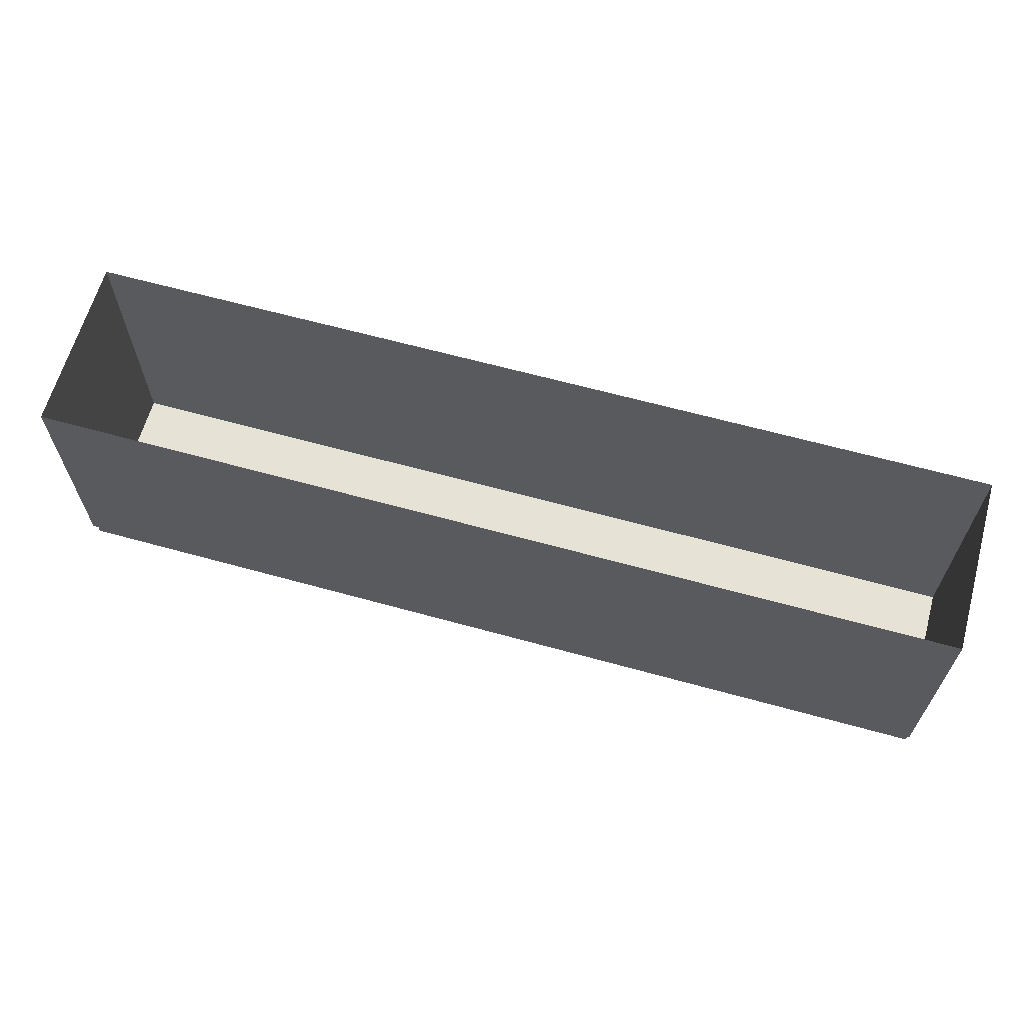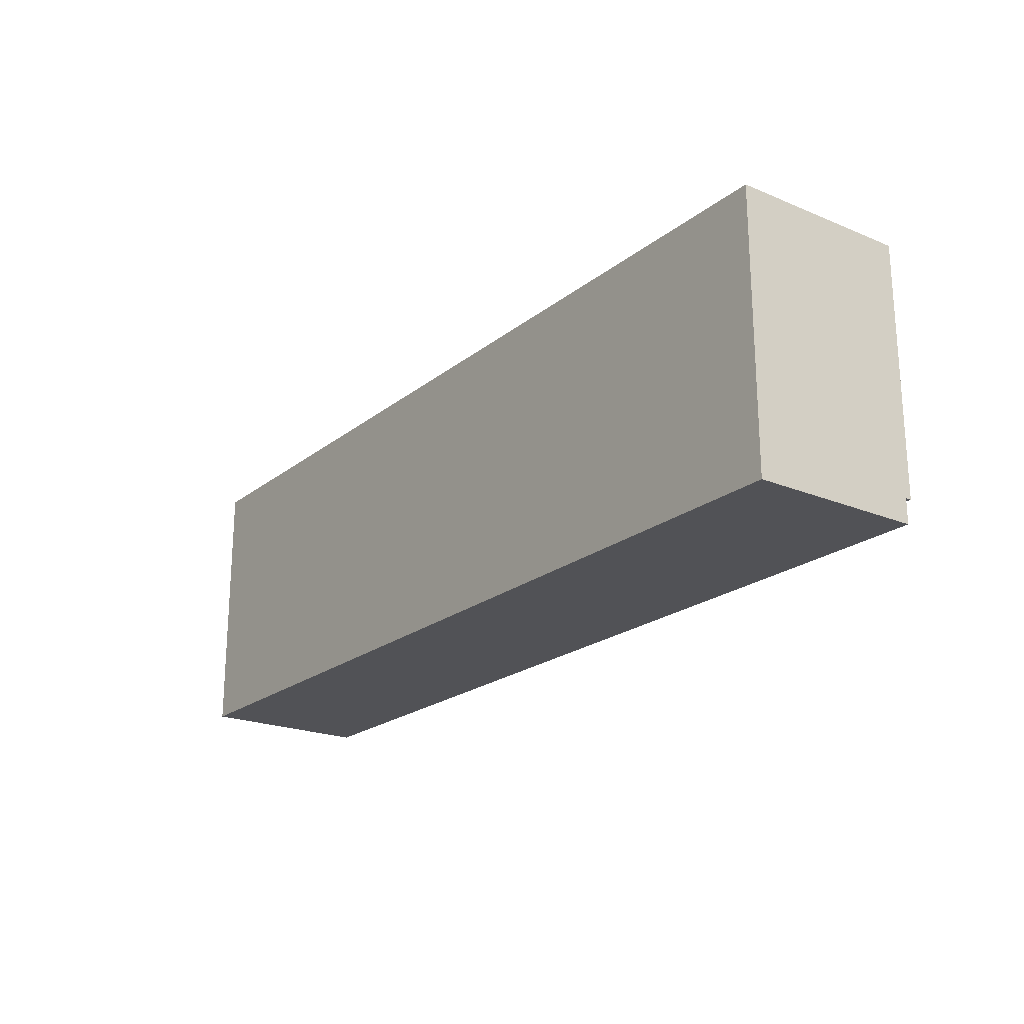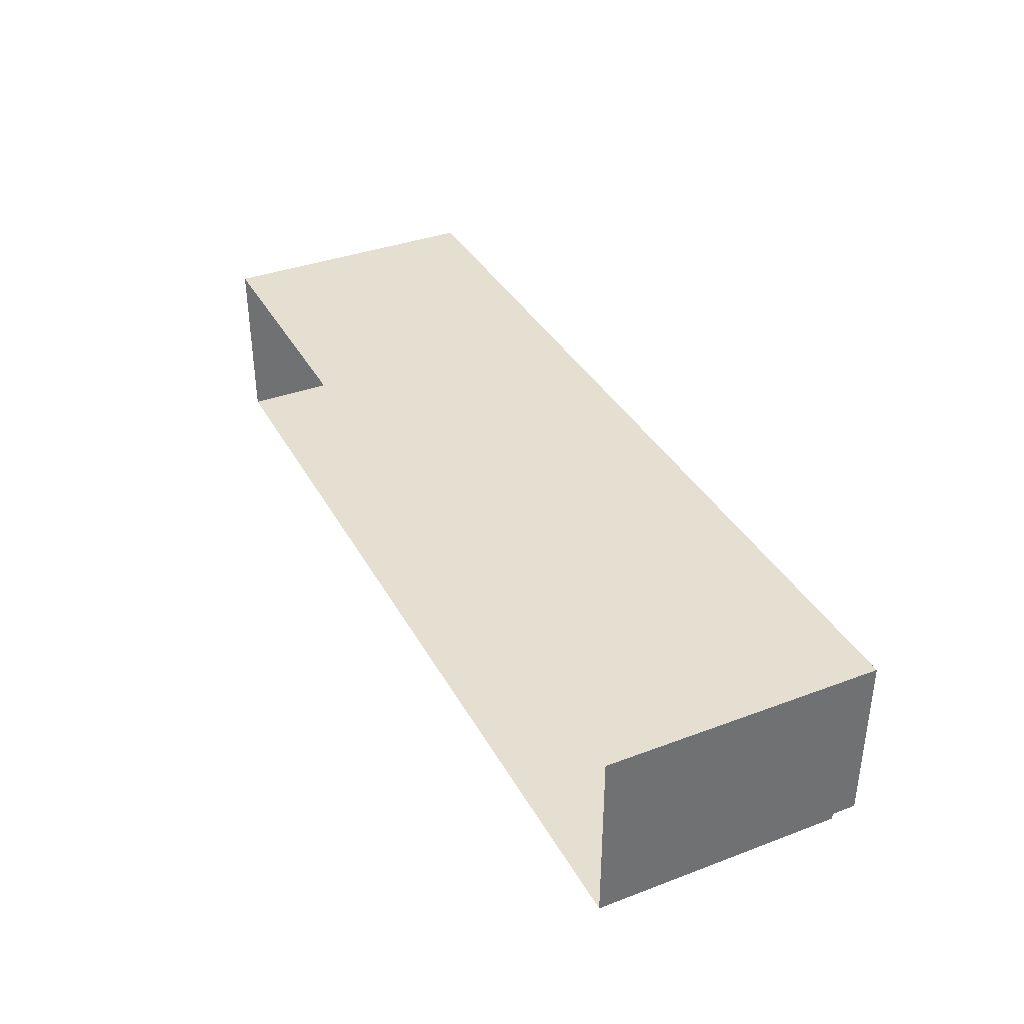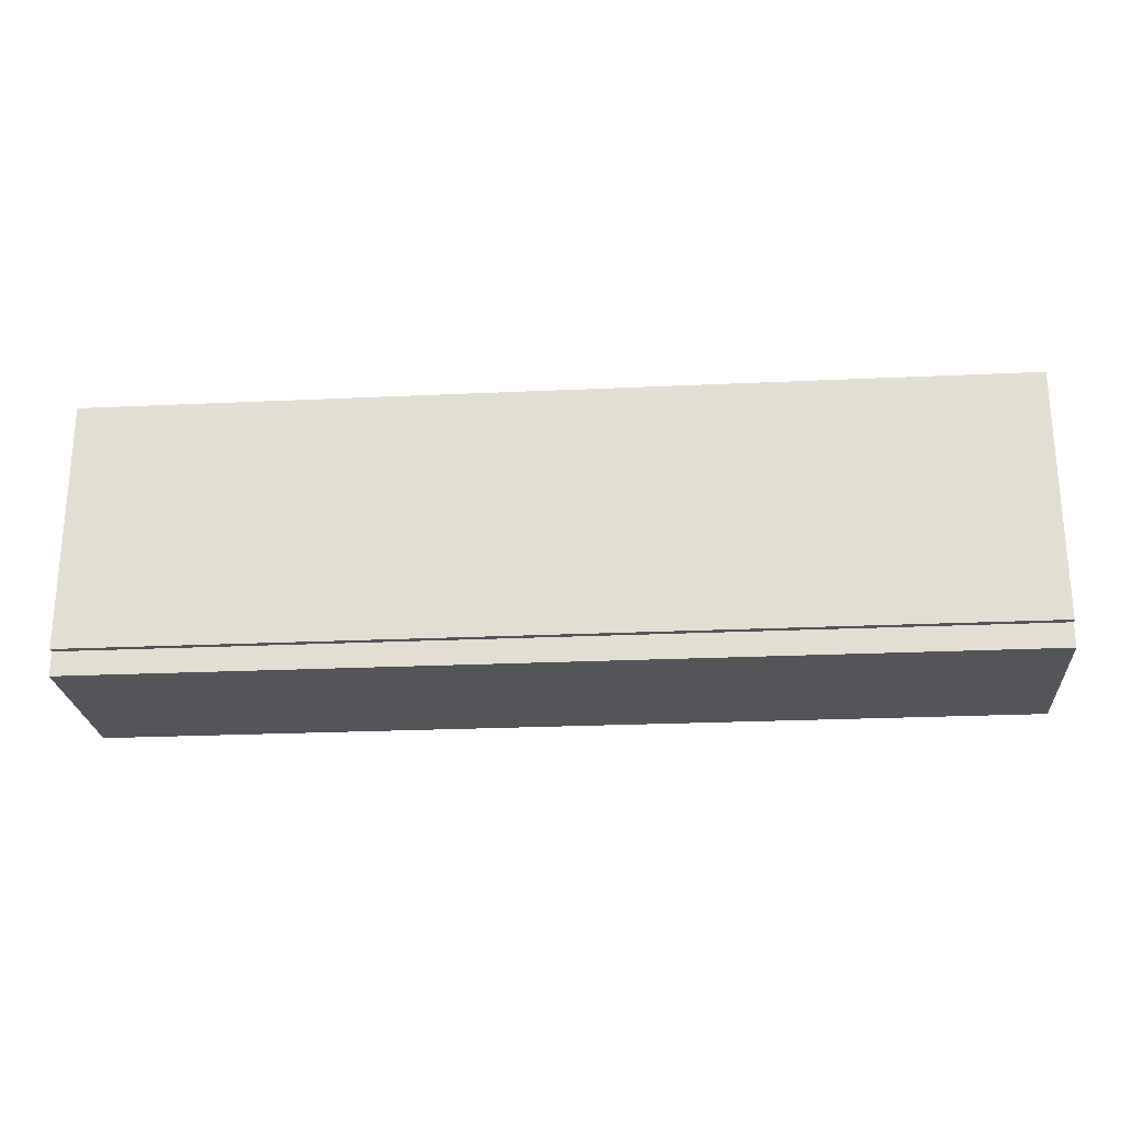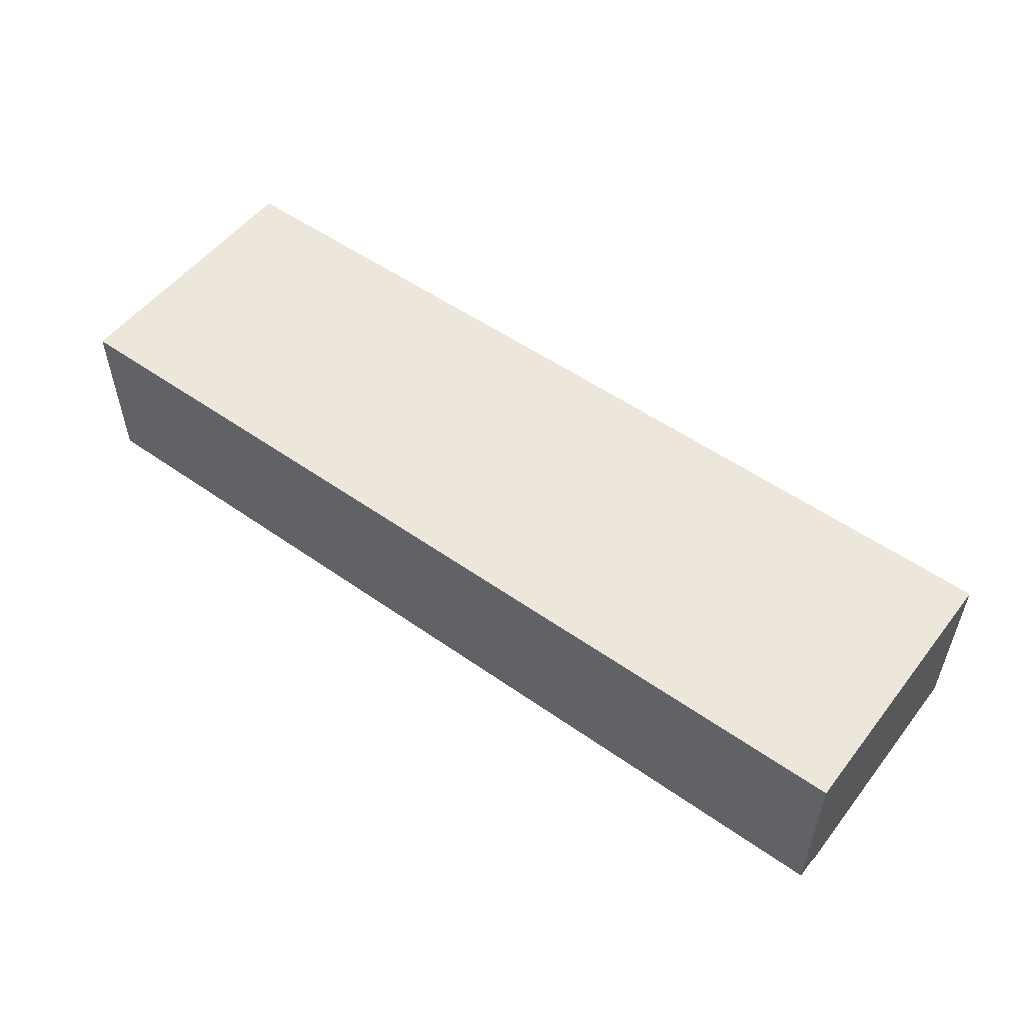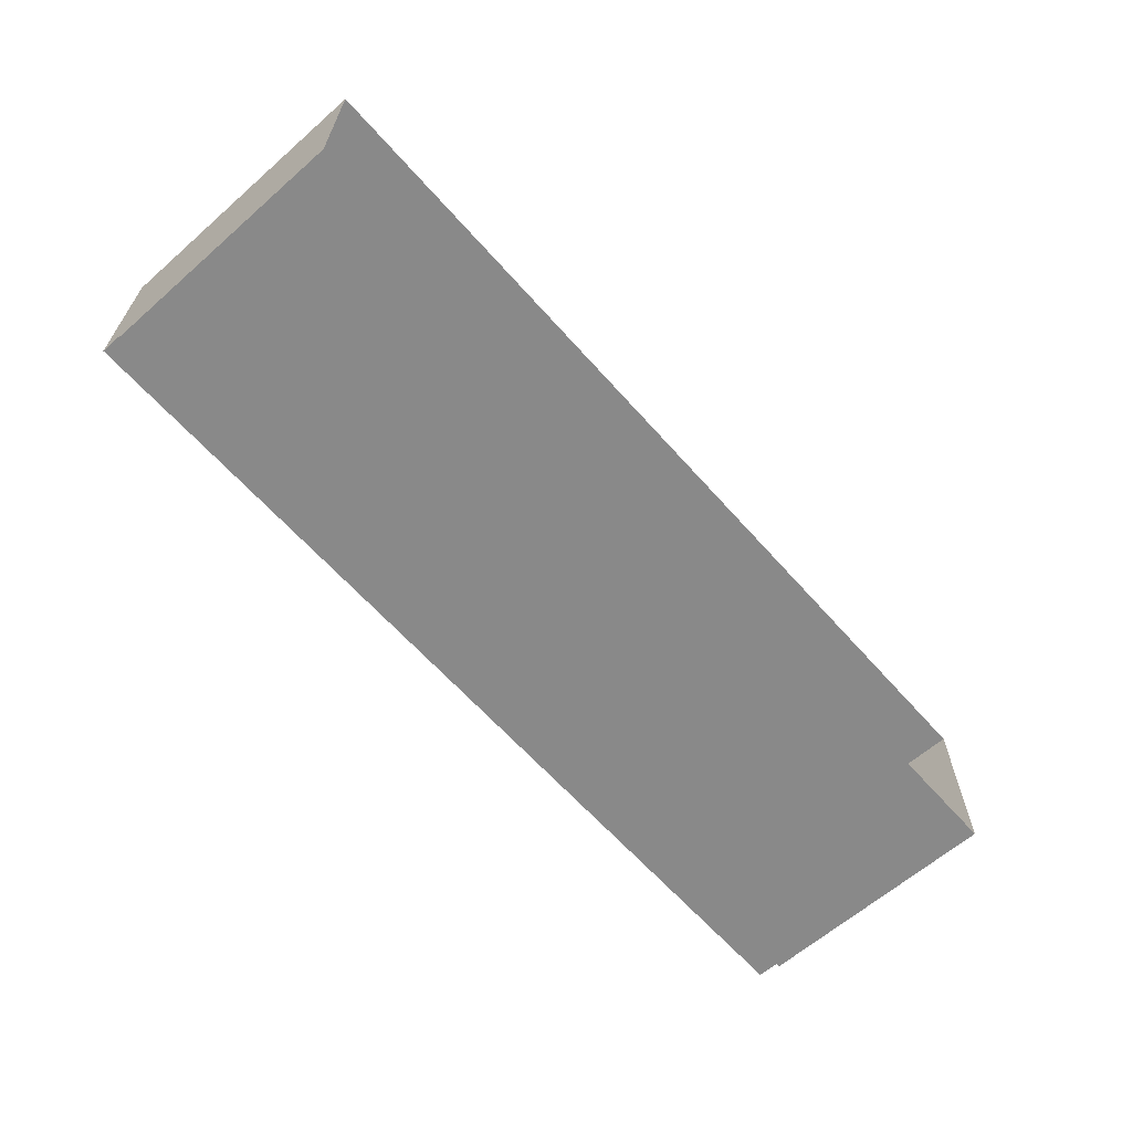
<metadata>
{"format":"obj","ext":"obj","renderer":"f3d","projection":"perspective","resolution":1024,"background":"white","views":[{"elev":63.8,"azim":15.6,"up":"+Z"},{"elev":-21.3,"azim":-126.3,"up":"+Z"},{"elev":36.7,"azim":64.1,"up":"+Y"},{"elev":-24.2,"azim":4.4,"up":"+Z"},{"elev":53.1,"azim":-143.0,"up":"+Y"},{"elev":-63.2,"azim":-48.5,"up":"+Y"}]}
</metadata>
<code>
o MeshCountertopI_10X2_0_GeomSubset_1
v -1.524 0.3067 0.4179
v -1.524 -0.3029 0.4179
v -1.524 0.3067 0.3879
v -1.524 -0.3029 0.3879
v 1.524 0.3067 0.4179
v 1.524 -0.3029 0.4179
v 1.524 -0.3029 0.3879
v 1.524 0.3067 0.3879
v -1.524 -0.2829 0.3879
v 1.524 -0.2829 0.3879
v -1.524 0.3067 -0.5181
v 1.524 0.3067 -0.5181
v -1.524 -0.2829 0.4179
v 1.524 -0.2829 0.4179
v -1.524 -0.2829 -0.4381
v 1.524 -0.2829 -0.4381
v -1.524 -0.2629 -0.4381
v 1.524 -0.2629 -0.4381
v -1.524 -0.2629 -0.5181
v 1.524 -0.2629 -0.5181
f 11 3 8 12
f 10 9 15 16
f 18 17 19 20
f 16 15 17 18
f 9 3 17 15
f 3 11 19 17
f 11 12 20 19
f 12 8 18 20
f 8 10 16 18

</code>
